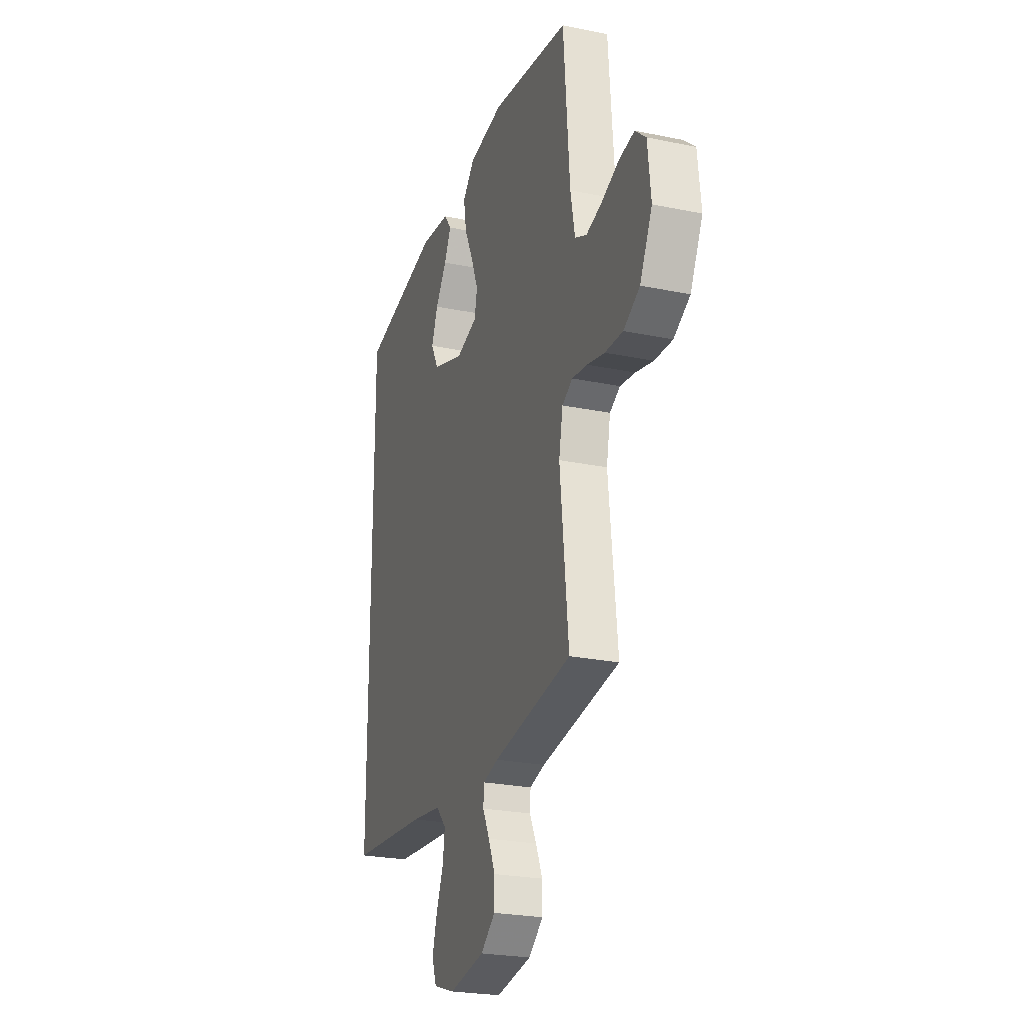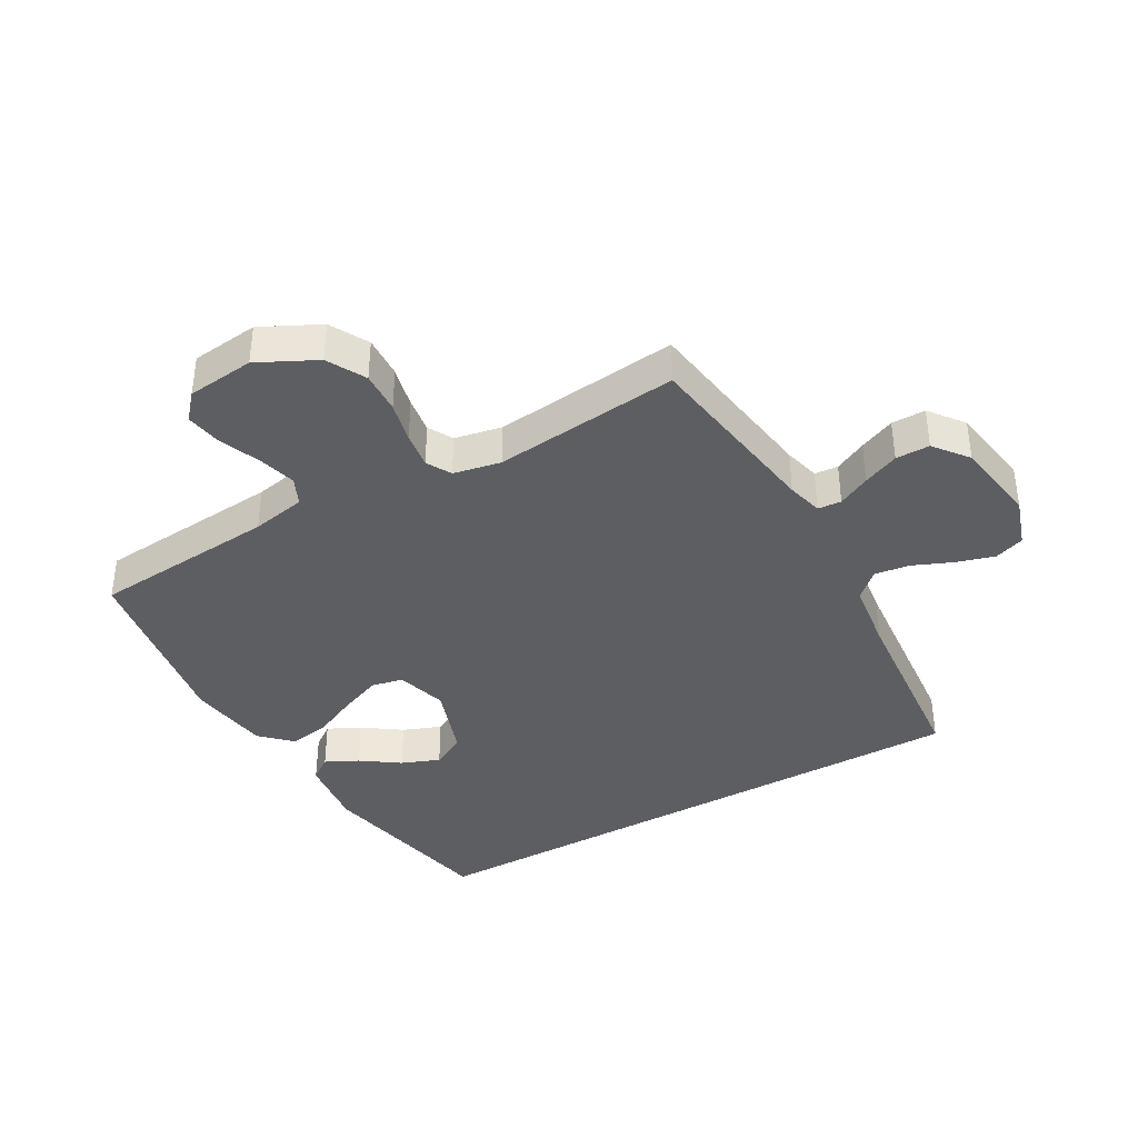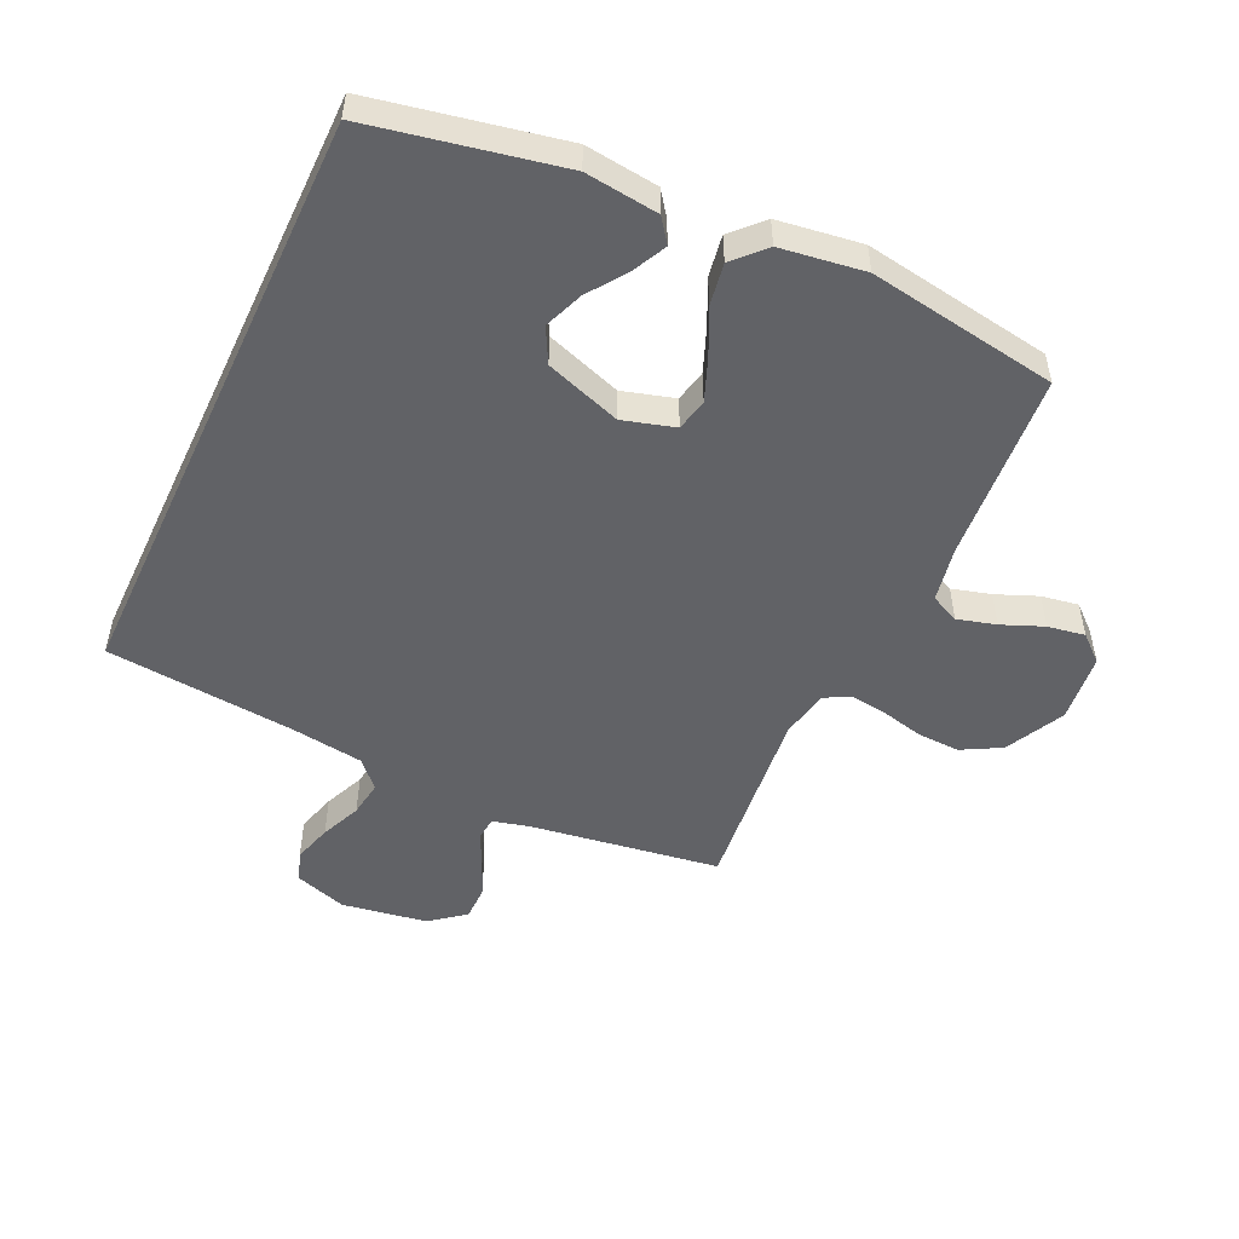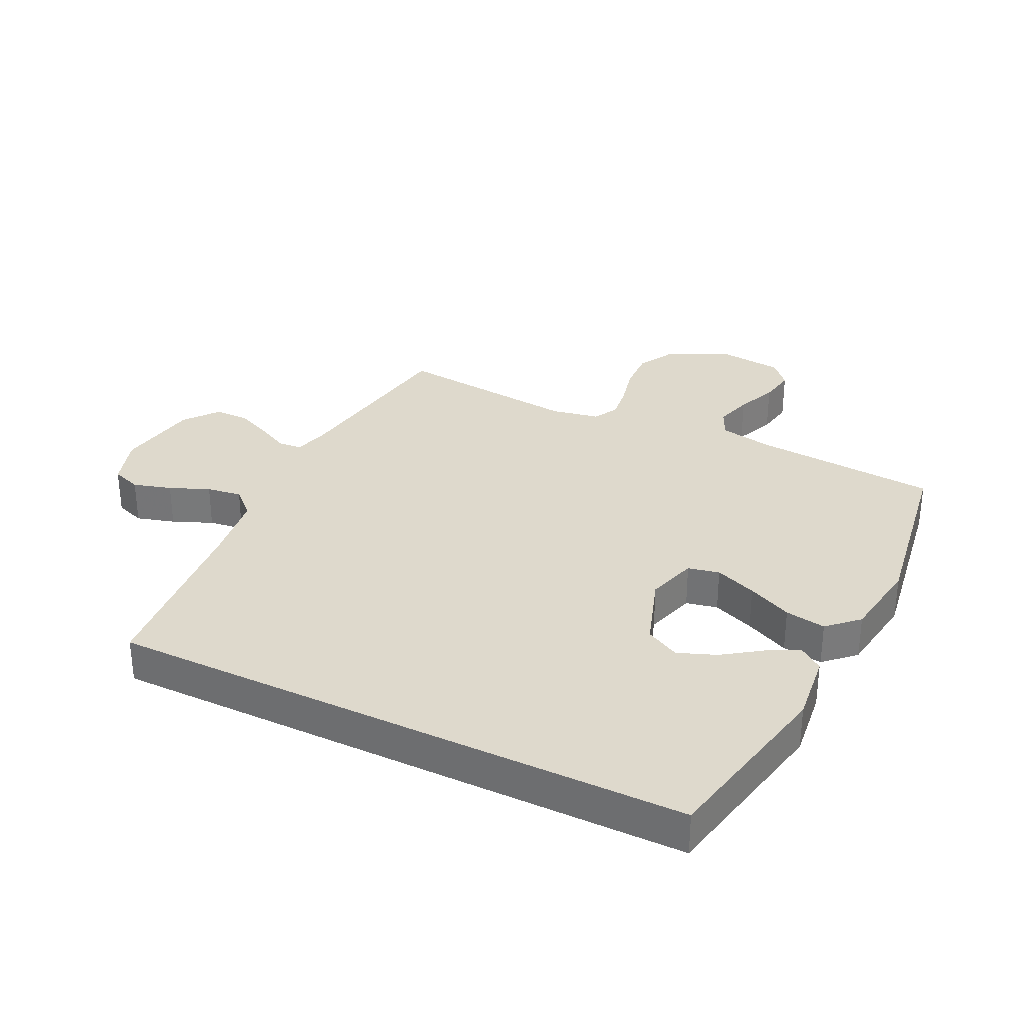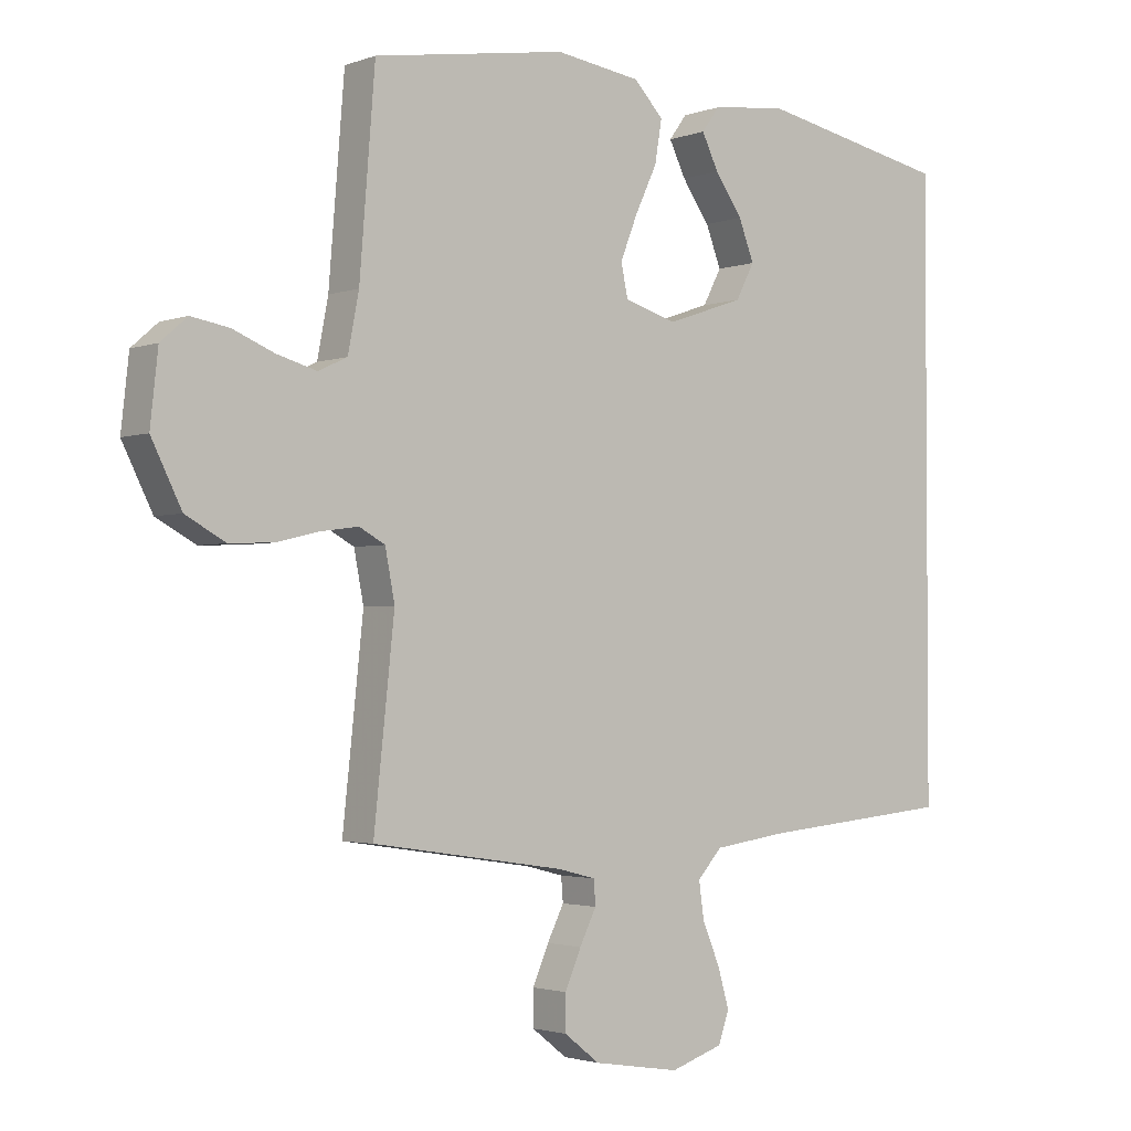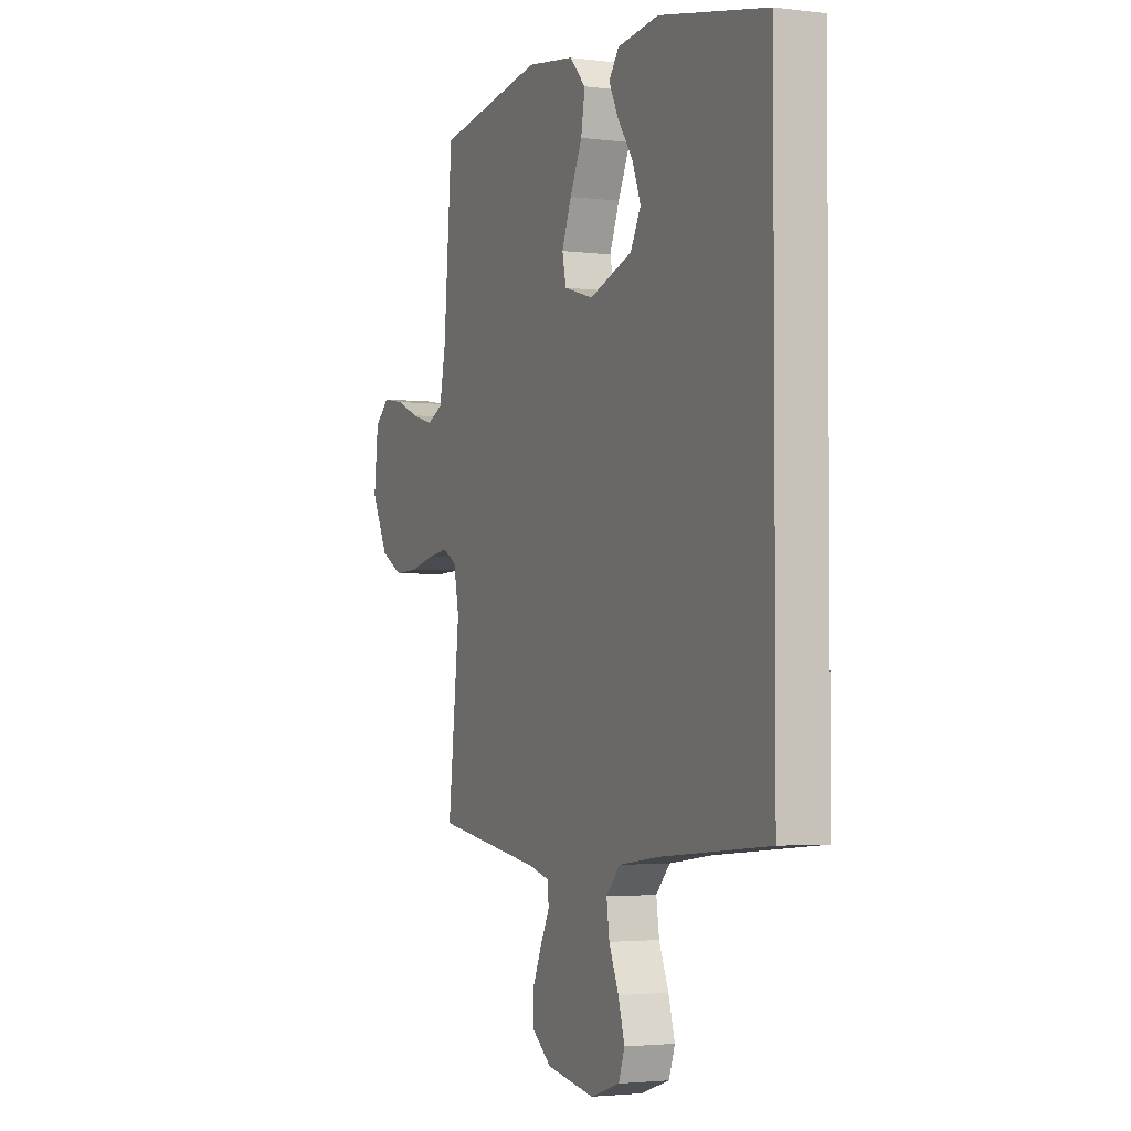
<metadata>
{"format":"obj","ext":"obj","renderer":"f3d","projection":"perspective","resolution":1024,"background":"white","views":[{"elev":-24.7,"azim":71.3,"up":"+Z"},{"elev":-38.7,"azim":119.6,"up":"+Y"},{"elev":-50.7,"azim":-25.1,"up":"+Y"},{"elev":31.9,"azim":-63.9,"up":"+Y"},{"elev":-2.3,"azim":141.4,"up":"+Z"},{"elev":-2.8,"azim":-113.8,"up":"+Z"}]}
</metadata>
<code>
v -0.5 0.07 0.464
v -0.2 0.07 0.524
v -0.084 0.07 0.51
v -0.056 0.07 0.472
v -0.082 0.07 0.419
v -0.125 0.07 0.358
v -0.149 0.07 0.296
v -0.12 0.07 0.241
v 0 0.07 0.2
v 0.082 0.07 0.224
v 0.093 0.07 0.275
v 0.066 0.07 0.343
v 0.032 0.07 0.415
v 0.021 0.07 0.481
v 0.067 0.07 0.529
v 0.2 0.07 0.548
v 0.5 0.07 0.5
v 0.524 0.07 0.2
v 0.541 0.07 0.112
v 0.586 0.07 0.091
v 0.647 0.07 0.108
v 0.713 0.07 0.135
v 0.772 0.07 0.145
v 0.813 0.07 0.109
v 0.825 0.07 0
v 0.778 0.07 -0.094
v 0.716 0.07 -0.128
v 0.648 0.07 -0.125
v 0.581 0.07 -0.109
v 0.523 0.07 -0.101
v 0.483 0.07 -0.123
v 0.468 0.07 -0.2
v 0.5 0.07 -0.5
v 0.2 0.07 -0.545
v 0.142 0.07 -0.56
v 0.139 0.07 -0.598
v 0.165 0.07 -0.65
v 0.19 0.07 -0.708
v 0.19 0.07 -0.763
v 0.135 0.07 -0.806
v 0 0.07 -0.828
v -0.082 0.07 -0.801
v -0.099 0.07 -0.753
v -0.081 0.07 -0.691
v -0.054 0.07 -0.627
v -0.046 0.07 -0.57
v -0.085 0.07 -0.528
v -0.2 0.07 -0.512
v -0.5 0.07 -0.484
v -0.5 0 0.464
v -0.2 0 0.524
v -0.084 0 0.51
v -0.056 0 0.472
v -0.082 0 0.419
v -0.125 0 0.358
v -0.149 0 0.296
v -0.12 0 0.241
v 0 0 0.2
v 0.082 0 0.224
v 0.093 0 0.275
v 0.066 0 0.343
v 0.032 0 0.415
v 0.021 0 0.481
v 0.067 0 0.529
v 0.2 0 0.548
v 0.5 0 0.5
v 0.524 0 0.2
v 0.541 0 0.112
v 0.586 0 0.091
v 0.647 0 0.108
v 0.713 0 0.135
v 0.772 0 0.145
v 0.813 0 0.109
v 0.825 0 0
v 0.778 0 -0.094
v 0.716 0 -0.128
v 0.648 0 -0.125
v 0.581 0 -0.109
v 0.523 0 -0.101
v 0.483 0 -0.123
v 0.468 0 -0.2
v 0.5 0 -0.5
v 0.2 0 -0.545
v 0.142 0 -0.56
v 0.139 0 -0.598
v 0.165 0 -0.65
v 0.19 0 -0.708
v 0.19 0 -0.763
v 0.135 0 -0.806
v 0 0 -0.828
v -0.082 0 -0.801
v -0.099 0 -0.753
v -0.081 0 -0.691
v -0.054 0 -0.627
v -0.046 0 -0.57
v -0.085 0 -0.528
v -0.2 0 -0.512
v -0.5 0 -0.484
f 48 49 1 2
f 47 48 2
f 46 47 2
f 43 44 45
f 42 43 45
f 41 42 45
f 40 41 45
f 39 40 45
f 38 39 45
f 37 38 45
f 36 37 45
f 35 36 45 46
f 34 35 46
f 32 33 34 46
f 31 32 46
f 27 28 29
f 26 27 29
f 25 26 29
f 24 25 29
f 23 24 29
f 22 23 29
f 21 22 29
f 20 21 29 30
f 19 20 30 31
f 16 17 18
f 15 16 18
f 14 15 18
f 13 14 18
f 12 13 18
f 18 19 31
f 12 18 31
f 11 12 31
f 4 5 6
f 3 4 6
f 2 3 6
f 2 6 7
f 46 2 7
f 10 11 31 46
f 9 10 46
f 8 9 46
f 7 8 46
f 51 50 98 97
f 51 97 96
f 51 96 95
f 94 93 92
f 94 92 91
f 94 91 90
f 94 90 89
f 94 89 88
f 94 88 87
f 94 87 86
f 94 86 85
f 95 94 85 84
f 95 84 83
f 95 83 82 81
f 95 81 80
f 78 77 76
f 78 76 75
f 78 75 74
f 78 74 73
f 78 73 72
f 78 72 71
f 78 71 70
f 79 78 70 69
f 80 79 69 68
f 67 66 65
f 67 65 64
f 67 64 63
f 67 63 62
f 67 62 61
f 80 68 67
f 80 67 61
f 80 61 60
f 55 54 53
f 55 53 52
f 55 52 51
f 56 55 51
f 56 51 95
f 95 80 60 59
f 95 59 58
f 95 58 57
f 95 57 56
f 1 50 51 2
f 2 51 52 3
f 3 52 53 4
f 4 53 54 5
f 5 54 55 6
f 6 55 56 7
f 7 56 57 8
f 8 57 58 9
f 9 58 59 10
f 10 59 60 11
f 11 60 61 12
f 12 61 62 13
f 13 62 63 14
f 14 63 64 15
f 15 64 65 16
f 16 65 66 17
f 17 66 67 18
f 18 67 68 19
f 19 68 69 20
f 20 69 70 21
f 21 70 71 22
f 22 71 72 23
f 23 72 73 24
f 24 73 74 25
f 25 74 75 26
f 26 75 76 27
f 27 76 77 28
f 28 77 78 29
f 29 78 79 30
f 30 79 80 31
f 31 80 81 32
f 32 81 82 33
f 33 82 83 34
f 34 83 84 35
f 35 84 85 36
f 36 85 86 37
f 37 86 87 38
f 38 87 88 39
f 39 88 89 40
f 40 89 90 41
f 41 90 91 42
f 42 91 92 43
f 43 92 93 44
f 44 93 94 45
f 45 94 95 46
f 46 95 96 47
f 47 96 97 48
f 48 97 98 49
f 49 98 50 1

</code>
